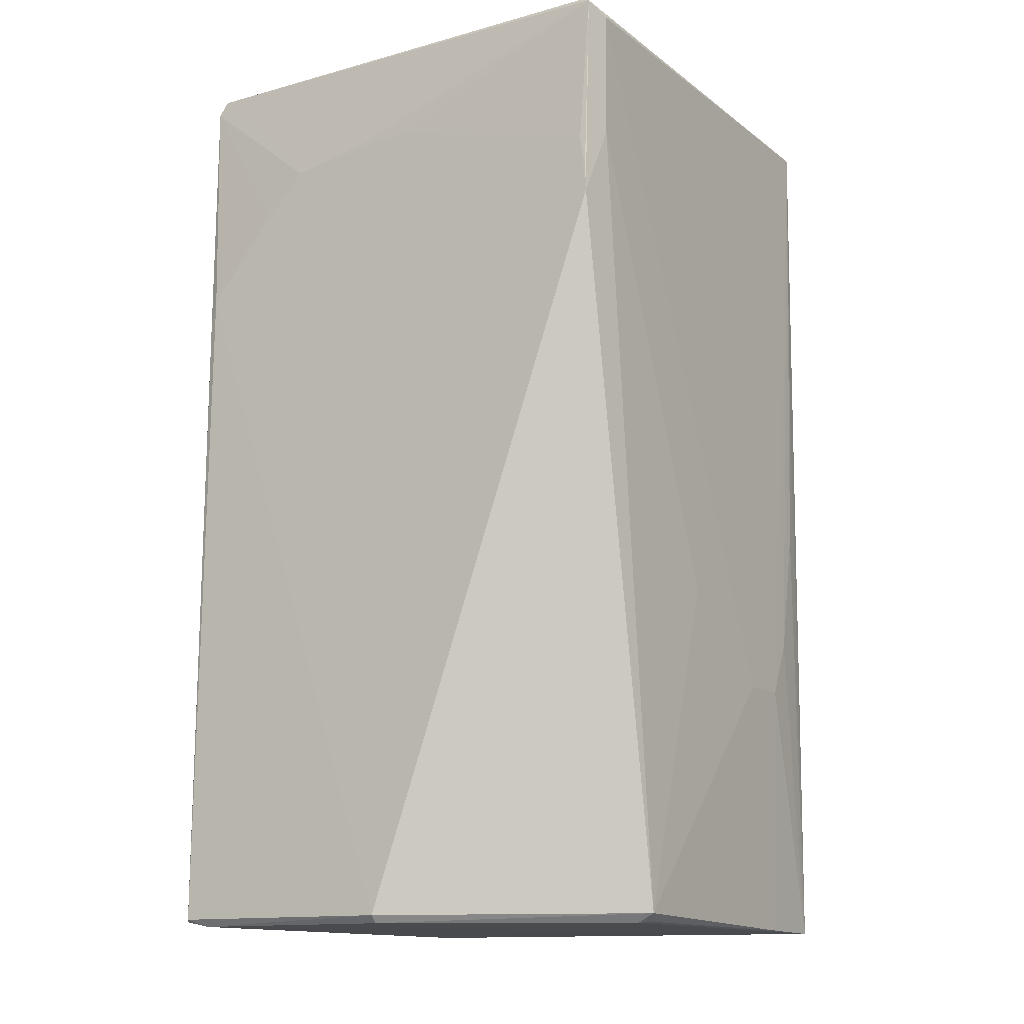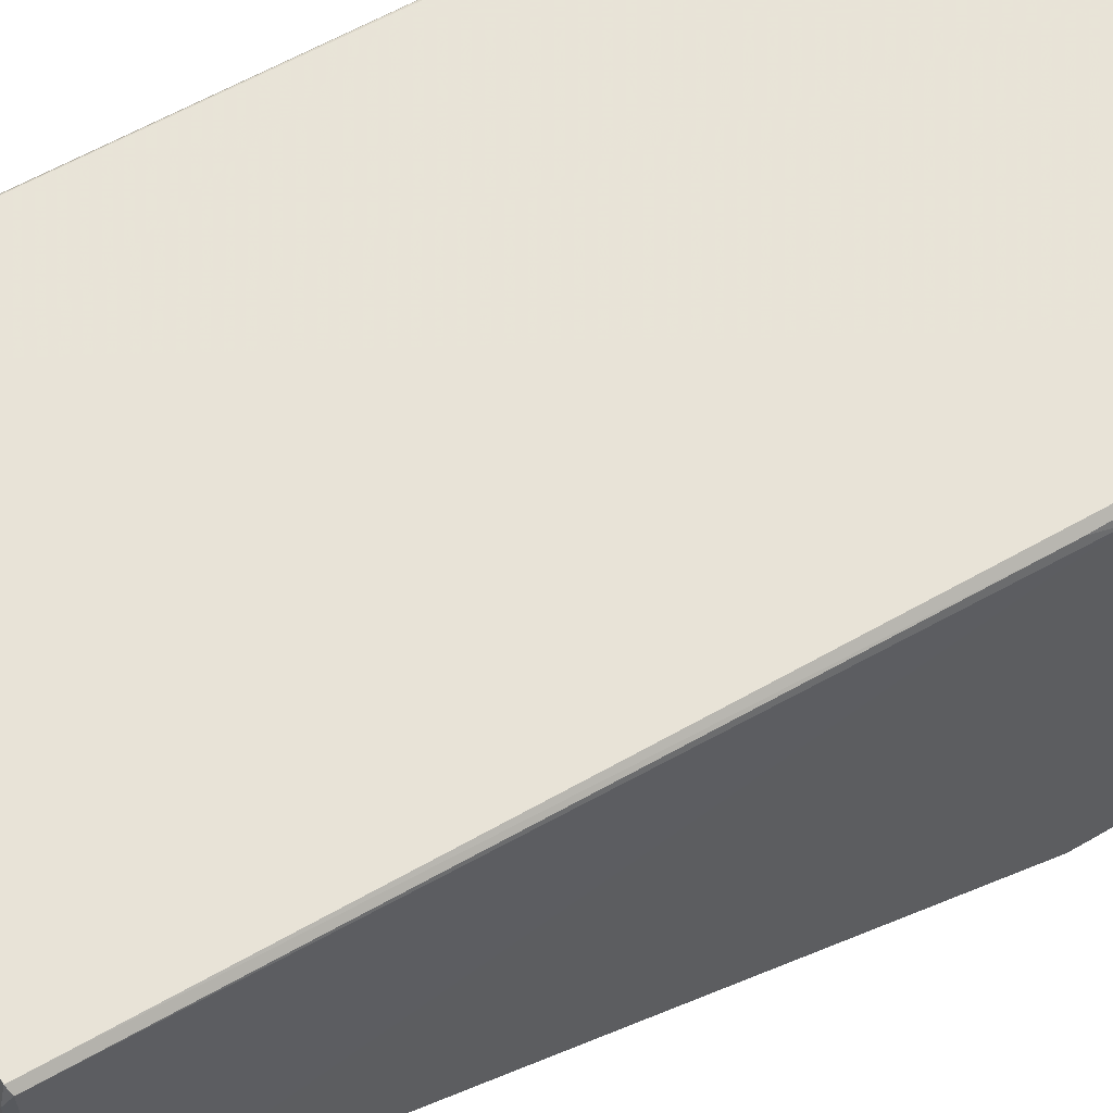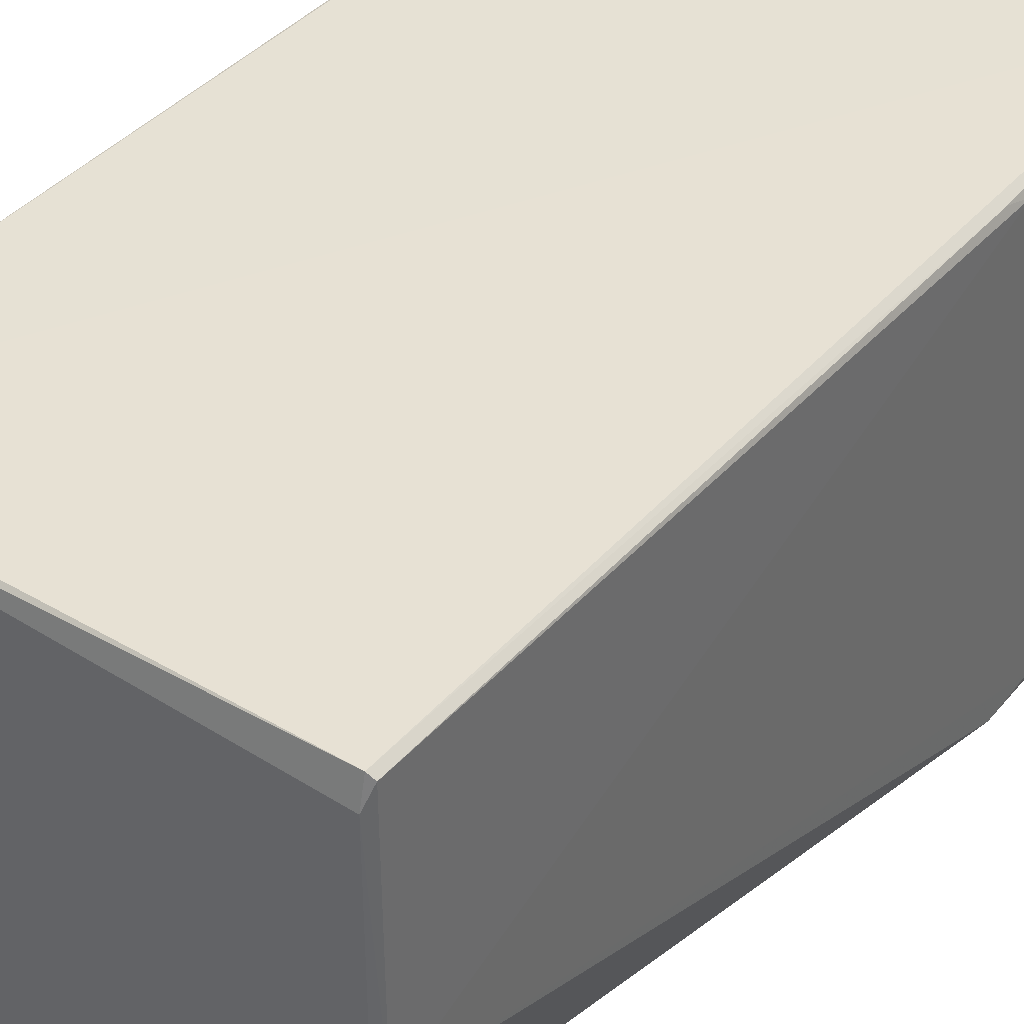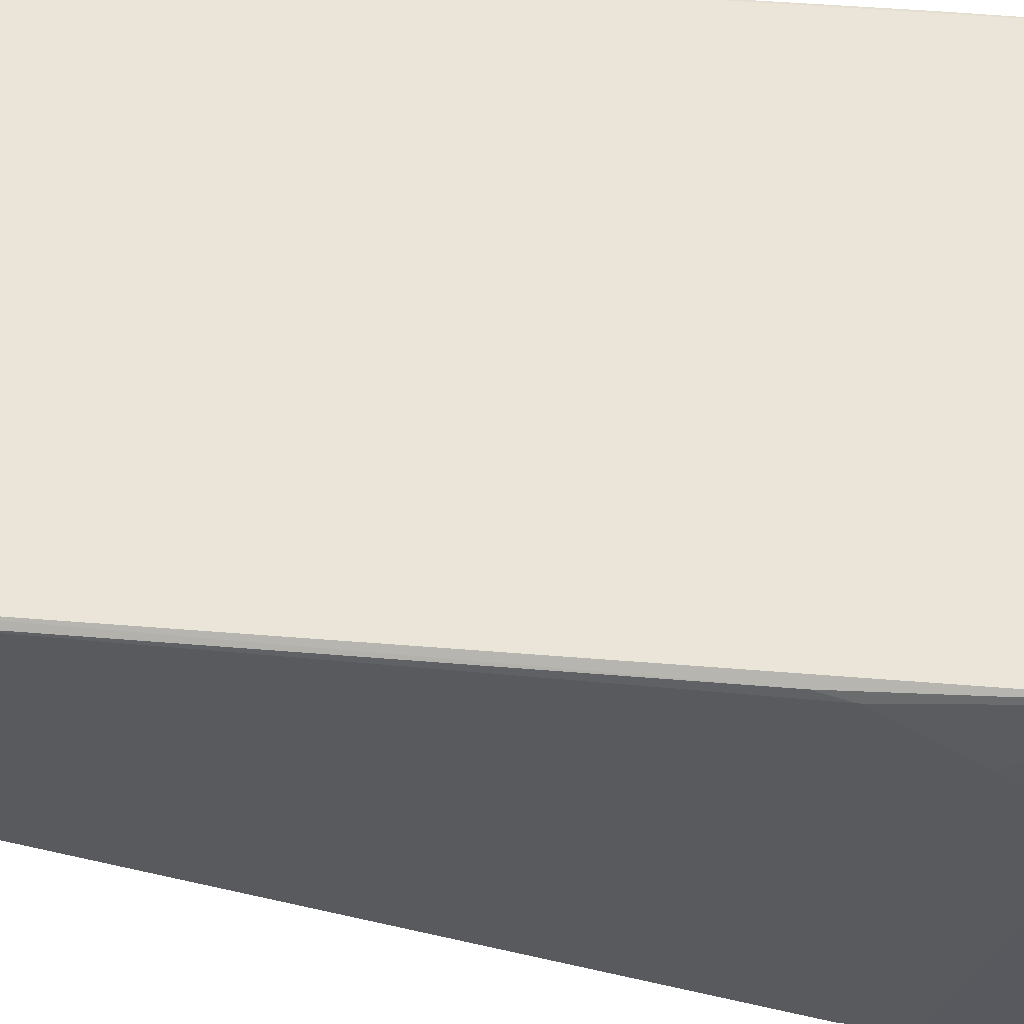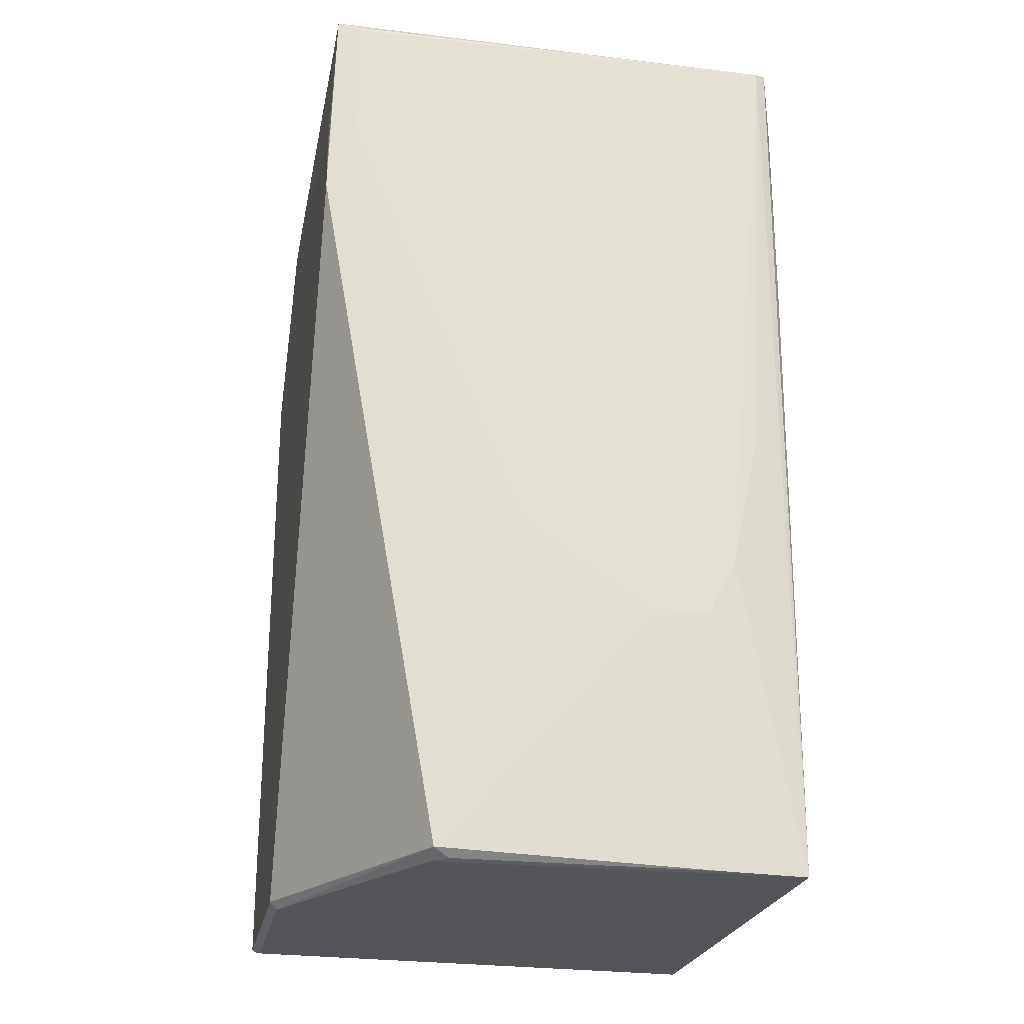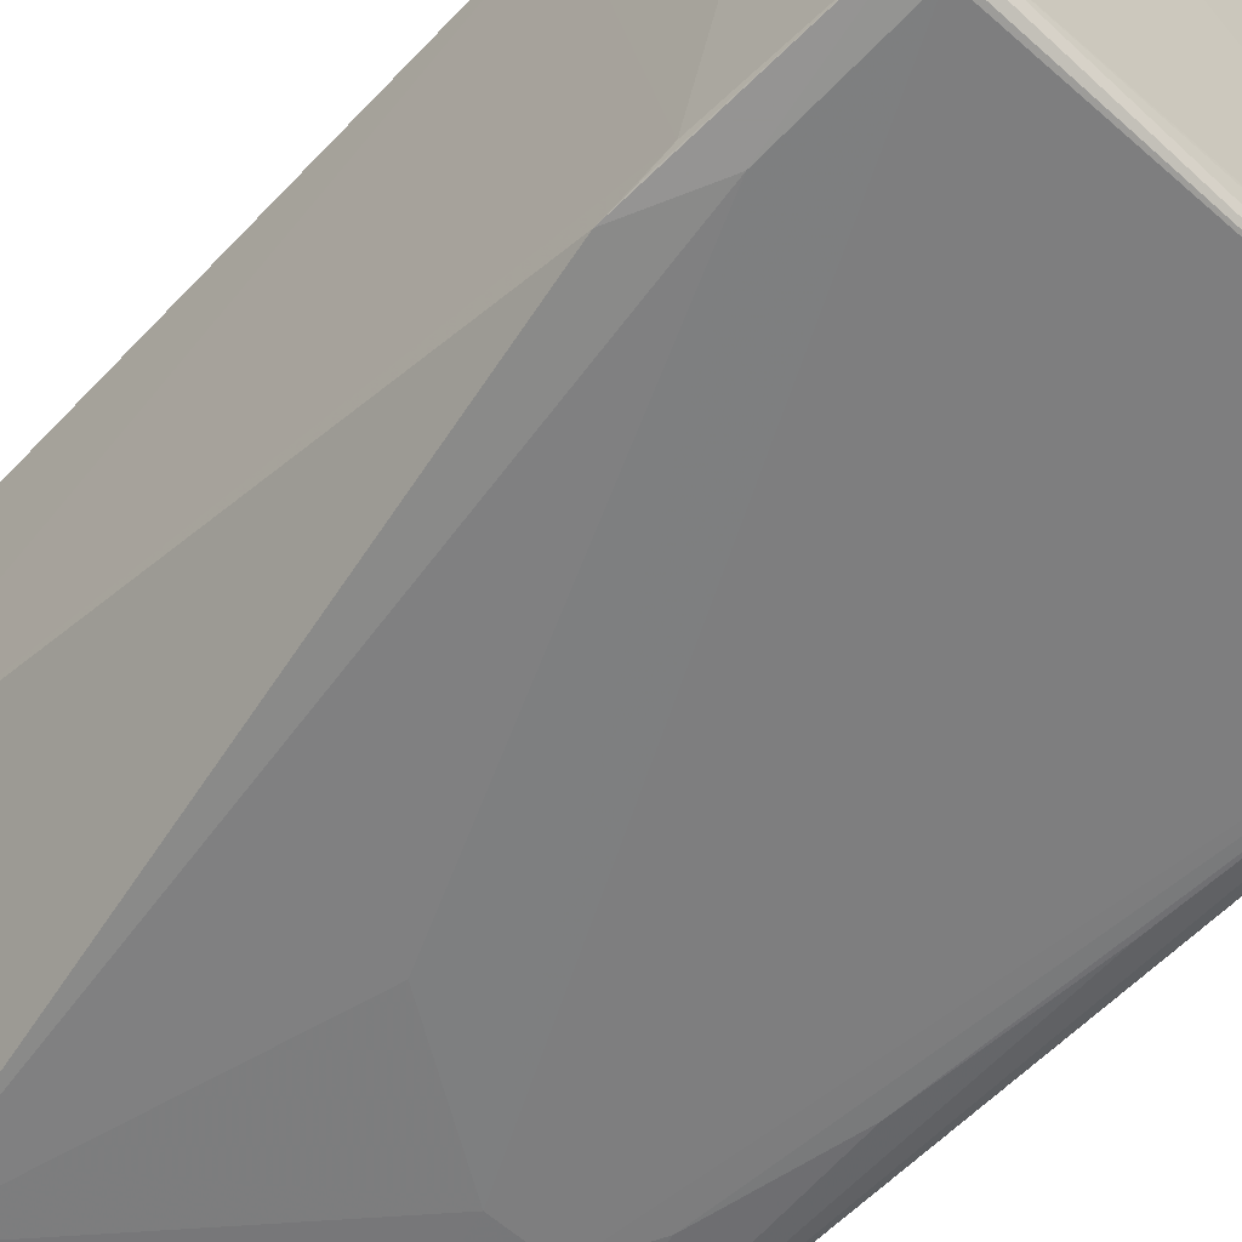
<metadata>
{"format":"obj","ext":"obj","renderer":"f3d","projection":"perspective","resolution":1024,"background":"white","views":[{"elev":-13.6,"azim":-58.2,"up":"+Z"},{"elev":61.3,"azim":-119.7,"up":"+Y"},{"elev":39.1,"azim":-143.8,"up":"+Y"},{"elev":59.2,"azim":-85.1,"up":"+Y"},{"elev":-24.4,"azim":-11.5,"up":"+Z"},{"elev":-59.5,"azim":-42.9,"up":"+Y"}]}
</metadata>
<code>
v 0.02842 0.02681 0.1085
v 0.02828 -0.02858 0.1079
v 0.02811 0.0283 0.000871
v -0.02819 0.02554 0.0008417
v -0.02823 -0.02738 0.1084
v 0.02804 -0.02751 0.000596
v -0.02772 0.02864 0.1073
v 0.02734 -0.02252 0.1085
v -0.01418 -0.02766 0.001843
v 0.02897 -0.01259 0.01245
v 0.02901 0.02888 0.107
v -0.02823 0.02863 0.001466
v -0.0276 0.02757 0.1089
v 0.02072 -0.0241 0.1084
v 0.02825 -0.0209 0.1085
v -0.02912 0.0006404 0.001705
v -0.01406 -0.02561 0.0007964
v 0.01739 -0.02916 0.03064
v 0.02887 -0.02726 0.07707
v 0.02897 0.008929 0.01084
v 0.02811 0.02895 0.001554
v -0.02834 -0.02843 0.108
v 0.02881 0.01063 0.1083
v -0.02893 0.02801 0.001713
v -0.02828 0.0006627 0.0008312
v -0.01236 -0.02657 0.0009666
v 0.01822 -0.02763 0.0007766
v 0.02393 -0.02907 0.05216
v 0.02892 -0.02408 0.03065
v 0.02911 0.02876 0.08368
v 0.02894 -0.005968 0.01082
v 0.02886 0.02816 0.01241
v -0.02894 0.01388 0.09522
v -0.02895 -0.02814 0.0837
v 0.02893 -0.0258 0.1035
v -0.02868 0.02798 0.077
v 0.02068 -0.02914 0.03726
v 0.02702 -0.02916 0.1077
v 0.02893 -0.02082 0.01738
v -0.02898 0.02709 0.08033
v -0.02558 -0.02908 0.09198
v -0.02894 -0.02742 0.09027
v 0.02883 -0.01924 0.1063
v 0.02889 -0.02731 0.1002
v 0.02551 -0.02905 0.07205
v 0.02896 -0.01589 0.01414
v -0.02895 0.01885 0.09027
v -0.004063 -0.02905 0.04055
v -0.02555 -0.02914 0.1068
v -0.02893 -0.02804 0.08696
v -0.02893 -0.002714 0.09696
v 0.01081 -0.02916 0.03065
v -0.02378 -0.02903 0.1073
v -0.02891 0.00398 0.09701
f 6 4 3
f 12 3 4
f 13 11 7
f 13 1 11
f 13 8 1
f 13 5 8
f 14 8 5
f 14 5 2
f 14 2 8
f 15 8 2
f 15 1 8
f 19 2 6
f 20 6 3
f 21 3 12
f 21 12 7
f 21 7 11
f 22 5 13
f 23 11 1
f 23 1 15
f 23 15 2
f 24 12 4
f 24 4 16
f 25 4 6
f 25 6 17
f 25 16 4
f 25 17 9
f 25 9 16
f 26 17 6
f 26 9 17
f 27 6 18
f 27 26 6
f 27 9 26
f 29 19 6
f 30 10 20
f 30 21 11
f 31 20 10
f 31 10 6
f 31 6 20
f 32 20 3
f 32 3 21
f 32 30 20
f 32 21 30
f 33 22 13
f 33 13 7
f 34 16 9
f 35 30 11
f 36 7 12
f 36 12 24
f 37 18 6
f 37 6 28
f 38 6 2
f 38 37 28
f 38 18 37
f 38 2 5
f 38 5 22
f 39 29 6
f 40 24 16
f 40 36 24
f 40 7 36
f 41 34 9
f 41 22 34
f 42 33 40
f 42 40 16
f 42 16 34
f 43 35 11
f 43 11 23
f 43 23 2
f 43 2 35
f 44 35 2
f 44 2 19
f 44 19 29
f 44 29 35
f 45 38 28
f 45 28 6
f 45 6 38
f 46 39 6
f 46 6 10
f 46 29 39
f 46 35 29
f 46 10 30
f 46 30 35
f 47 40 33
f 47 33 7
f 47 7 40
f 48 41 9
f 49 22 41
f 50 42 34
f 50 34 22
f 50 22 42
f 51 42 22
f 51 33 42
f 52 48 9
f 52 18 38
f 52 38 49
f 52 49 41
f 52 41 48
f 52 27 18
f 52 9 27
f 53 49 38
f 53 38 22
f 53 22 49
f 54 51 22
f 54 22 33
f 54 33 51

</code>
